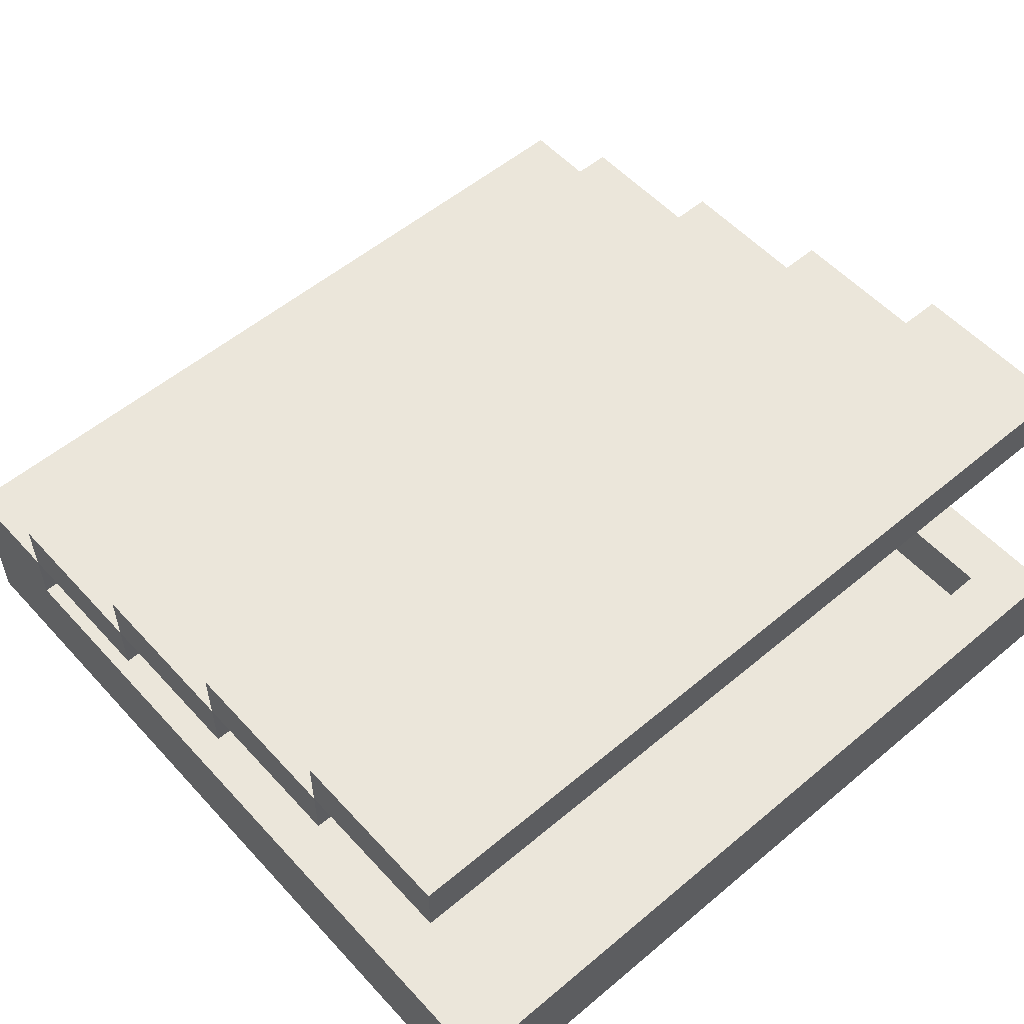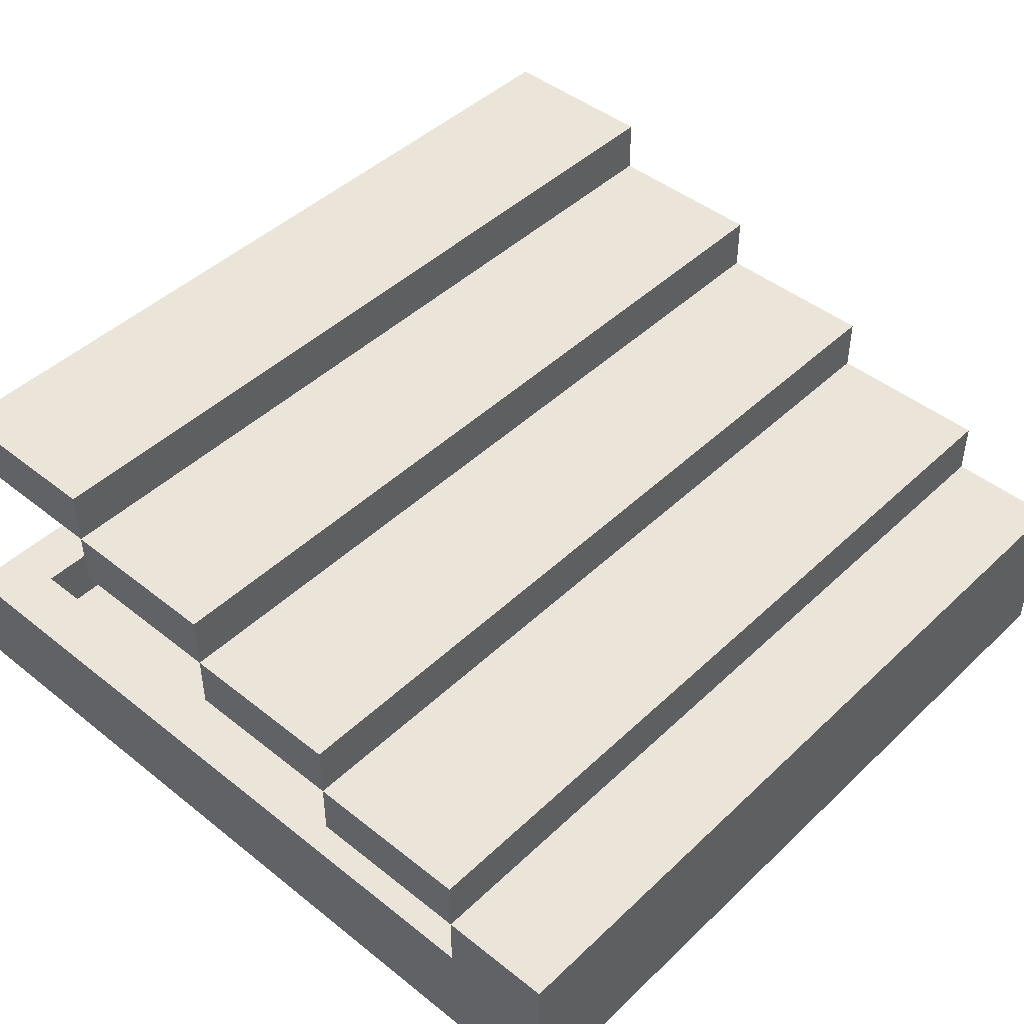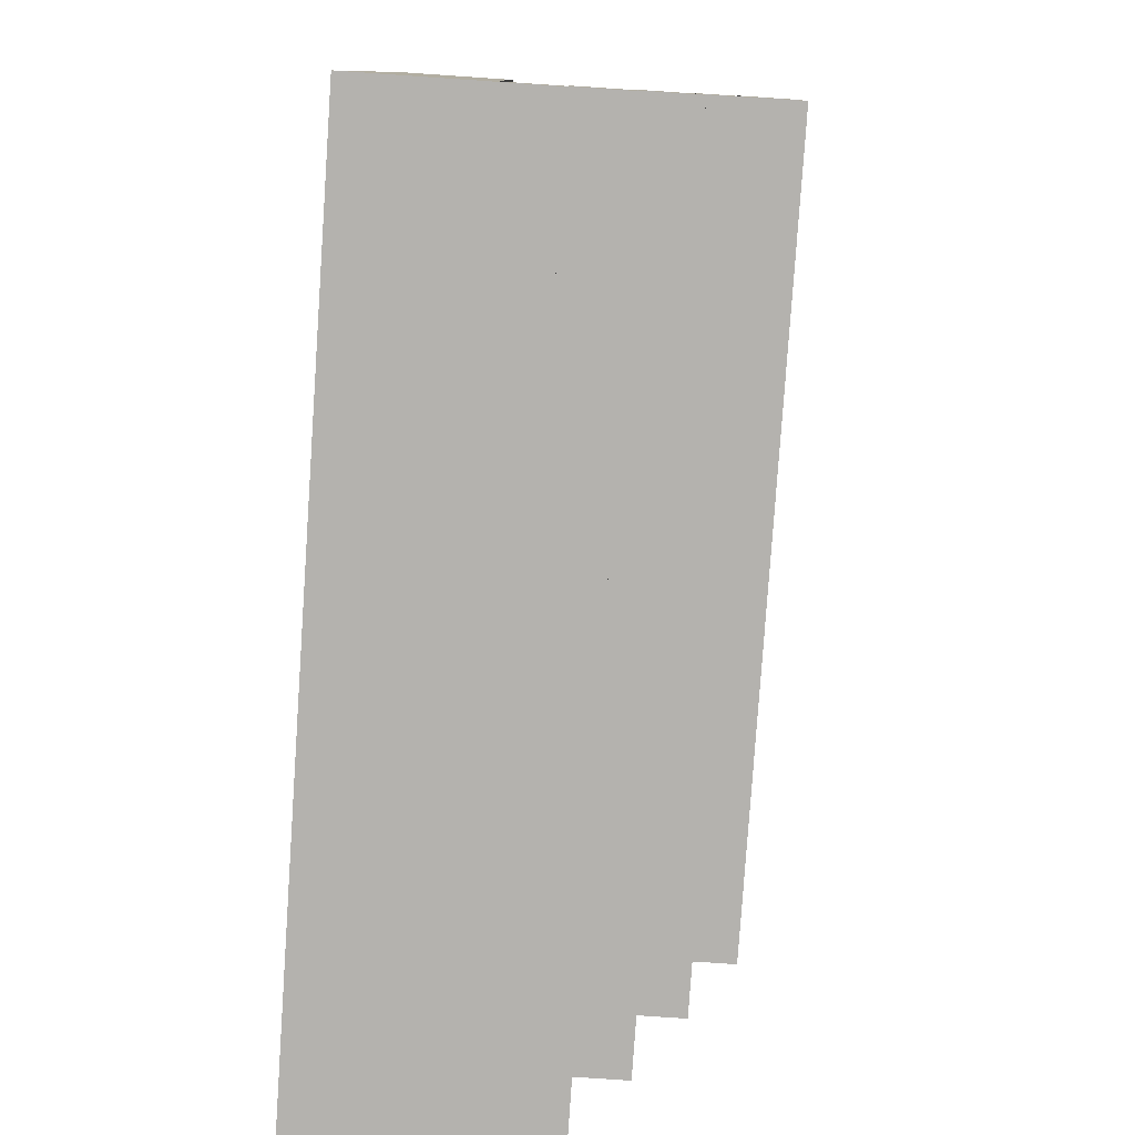
<metadata>
{"format":"obj","ext":"obj","renderer":"f3d","projection":"perspective","resolution":1024,"background":"white","views":[{"elev":54.9,"azim":-41.5,"up":"+Y"},{"elev":45.3,"azim":132.6,"up":"+Y"},{"elev":-79.8,"azim":86.1,"up":"+Z"}]}
</metadata>
<code>
v -7.5 0 7.5
v -7.5 0 -7.5
v -7.5 2 7.5
v -7.5 2 -5.5
v -7.5 3 -2.5
v -7.5 3 -5.5
v -7.5 3 -7.5
v -7.5 4 0.5
v -7.5 4 -2.5
v -7.5 4 -5.5
v -7.5 5 3.5
v -7.5 5 0.5
v -7.5 5 -2.5
v -7.5 6 6.5
v -7.5 6 3.5
v -7.5 6 0.5
v -7.5 7 6.5
v -7.5 7 3.5
v 6.5 1 6.5
v 6.5 1 -6.5
v 6.5 2 6.5
v 6.5 2 -5.5
v 6.5 2 -6.5
v -6.5 1 6.5
v -6.5 1 -6.5
v -6.5 2 6.5
v -6.5 2 -5.5
v -6.5 2 -6.5
v 7.5 0 7.5
v 7.5 0 -7.5
v 7.5 2 7.5
v 7.5 2 -5.5
v 7.5 3 -2.5
v 7.5 3 -5.5
v 7.5 3 -7.5
v 7.5 4 0.5
v 7.5 4 -2.5
v 7.5 4 -5.5
v 7.5 5 3.5
v 7.5 5 0.5
v 7.5 5 -2.5
v 7.5 6 6.5
v 7.5 6 3.5
v 7.5 6 0.5
v 7.5 7 6.5
v 7.5 7 3.5
v -7.5 0 7.5
v -7.5 2 7.5
v 7.5 0 7.5
v 7.5 2 7.5
v -7.5 6 6.5
v -7.5 7 6.5
v -3.5 6 6.5
v -3.5 7 6.5
v 5.5 6 6.5
v 5.5 7 6.5
v 7.5 6 6.5
v 7.5 7 6.5
v -7.5 5 3.5
v -7.5 6 3.5
v -3.5 5 3.5
v -3.5 6 3.5
v -2.5 5 3.5
v -2.5 6 3.5
v -1.5 5 3.5
v -1.5 6 3.5
v -0.5 6 3.5
v 2.5 5 3.5
v 2.5 6 3.5
v 5.5 5 3.5
v 5.5 6 3.5
v 7.5 5 3.5
v 7.5 6 3.5
v -7.5 4 0.5
v -7.5 5 0.5
v -5.5 4 0.5
v -5.5 5 0.5
v -3.5 5 0.5
v -2.5 5 0.5
v -1.5 4 0.5
v -1.5 5 0.5
v -0.5 4 0.5
v -0.5 5 0.5
v 1.5 4 0.5
v 1.5 5 0.5
v 2.5 5 0.5
v 5.5 4 0.5
v 5.5 5 0.5
v 7.5 4 0.5
v 7.5 5 0.5
v -7.5 3 -2.5
v -7.5 4 -2.5
v -5.5 3 -2.5
v -5.5 4 -2.5
v -3.5 3 -2.5
v -3.5 4 -2.5
v -1.5 3 -2.5
v -1.5 4 -2.5
v 0.5 3 -2.5
v 0.5 4 -2.5
v 1.5 3 -2.5
v 1.5 4 -2.5
v 3.5 3 -2.5
v 3.5 4 -2.5
v 4.5 3 -2.5
v 4.5 4 -2.5
v 5.5 3 -2.5
v 5.5 4 -2.5
v 7.5 3 -2.5
v 7.5 4 -2.5
v -7.5 2 -5.5
v -7.5 3 -5.5
v -6.5 2 -5.5
v -5.5 2 -5.5
v -5.5 3 -5.5
v -4.5 2 -5.5
v -4.5 3 -5.5
v -3.5 2 -5.5
v -3.5 3 -5.5
v -0.5 2 -5.5
v -0.5 3 -5.5
v 1.5 2 -5.5
v 1.5 3 -5.5
v 3.5 3 -5.5
v 4.5 3 -5.5
v 5.5 2 -5.5
v 5.5 3 -5.5
v 6.5 2 -5.5
v 7.5 2 -5.5
v 7.5 3 -5.5
v -6.5 1 -6.5
v -6.5 2 -6.5
v -5.5 2 -6.5
v -4.5 2 -6.5
v -3.5 2 -6.5
v -0.5 2 -6.5
v 1.5 2 -6.5
v 5.5 2 -6.5
v 6.5 1 -6.5
v 6.5 2 -6.5
v -6.5 1 6.5
v -6.5 2 6.5
v 6.5 1 6.5
v 6.5 2 6.5
v -7.5 6 3.5
v -7.5 7 3.5
v -3.5 6 3.5
v -3.5 7 3.5
v -2.5 6 3.5
v -1.5 6 3.5
v -1.5 7 3.5
v -0.5 6 3.5
v -0.5 7 3.5
v 2.5 6 3.5
v 2.5 7 3.5
v 5.5 6 3.5
v 5.5 7 3.5
v 7.5 6 3.5
v 7.5 7 3.5
v -7.5 5 0.5
v -7.5 6 0.5
v -5.5 5 0.5
v -5.5 6 0.5
v -3.5 5 0.5
v -3.5 6 0.5
v -2.5 5 0.5
v -2.5 6 0.5
v -1.5 5 0.5
v -0.5 5 0.5
v 1.5 5 0.5
v 2.5 5 0.5
v 2.5 6 0.5
v 5.5 5 0.5
v 5.5 6 0.5
v 7.5 5 0.5
v 7.5 6 0.5
v -7.5 4 -2.5
v -7.5 5 -2.5
v -5.5 4 -2.5
v -5.5 5 -2.5
v -3.5 4 -2.5
v -3.5 5 -2.5
v -1.5 4 -2.5
v -1.5 5 -2.5
v 0.5 4 -2.5
v 0.5 5 -2.5
v 1.5 4 -2.5
v 1.5 5 -2.5
v 3.5 4 -2.5
v 4.5 4 -2.5
v 5.5 4 -2.5
v 5.5 5 -2.5
v 7.5 4 -2.5
v 7.5 5 -2.5
v -7.5 3 -5.5
v -7.5 4 -5.5
v -5.5 3 -5.5
v -5.5 4 -5.5
v -4.5 3 -5.5
v -4.5 4 -5.5
v -3.5 3 -5.5
v -3.5 4 -5.5
v -0.5 3 -5.5
v -0.5 4 -5.5
v 1.5 3 -5.5
v 1.5 4 -5.5
v 3.5 3 -5.5
v 3.5 4 -5.5
v 4.5 3 -5.5
v 4.5 4 -5.5
v 5.5 3 -5.5
v 5.5 4 -5.5
v 7.5 3 -5.5
v 7.5 4 -5.5
v -7.5 0 -7.5
v -7.5 3 -7.5
v -5.5 2 -7.5
v -5.5 3 -7.5
v 5.5 2 -7.5
v 5.5 3 -7.5
v 7.5 0 -7.5
v 7.5 3 -7.5
v -7.5 0 7.5
v 7.5 0 7.5
v -6.5 0 6.5
v 6.5 0 6.5
v -6.5 0 -6.5
v 6.5 0 -6.5
v -7.5 0 -7.5
v 7.5 0 -7.5
v -6.5 2 -5.5
v -5.5 2 -5.5
v -4.5 2 -5.5
v -3.5 2 -5.5
v -0.5 2 -5.5
v 1.5 2 -5.5
v 5.5 2 -5.5
v 6.5 2 -5.5
v -6.5 2 -6.5
v -5.5 2 -6.5
v -4.5 2 -6.5
v -3.5 2 -6.5
v -0.5 2 -6.5
v 1.5 2 -6.5
v 5.5 2 -6.5
v 6.5 2 -6.5
v -7.5 3 -2.5
v -5.5 3 -2.5
v -3.5 3 -2.5
v -1.5 3 -2.5
v 0.5 3 -2.5
v 1.5 3 -2.5
v 3.5 3 -2.5
v 4.5 3 -2.5
v 5.5 3 -2.5
v 7.5 3 -2.5
v -5.5 3 -3.5
v -3.5 3 -3.5
v -1.5 3 -3.5
v 0.5 3 -3.5
v 1.5 3 -3.5
v 3.5 3 -3.5
v 4.5 3 -3.5
v -4.5 3 -4.5
v -3.5 3 -4.5
v -1.5 3 -4.5
v -0.5 3 -4.5
v 1.5 3 -4.5
v 3.5 3 -4.5
v 4.5 3 -4.5
v -7.5 3 -5.5
v -5.5 3 -5.5
v -4.5 3 -5.5
v -3.5 3 -5.5
v -0.5 3 -5.5
v 1.5 3 -5.5
v 3.5 3 -5.5
v 4.5 3 -5.5
v 5.5 3 -5.5
v 7.5 3 -5.5
v -7.5 4 0.5
v -5.5 4 0.5
v -1.5 4 0.5
v -0.5 4 0.5
v 1.5 4 0.5
v 5.5 4 0.5
v 7.5 4 0.5
v -2.5 4 -0.5
v -1.5 4 -0.5
v -0.5 4 -0.5
v 1.5 4 -0.5
v 2.5 4 -0.5
v -5.5 4 -1.5
v -3.5 4 -1.5
v -2.5 4 -1.5
v -1.5 4 -1.5
v 0.5 4 -1.5
v 1.5 4 -1.5
v 2.5 4 -1.5
v 5.5 4 -1.5
v -7.5 4 -2.5
v -5.5 4 -2.5
v -3.5 4 -2.5
v -1.5 4 -2.5
v 0.5 4 -2.5
v 1.5 4 -2.5
v 3.5 4 -2.5
v 4.5 4 -2.5
v 5.5 4 -2.5
v 7.5 4 -2.5
v -7.5 5 3.5
v -3.5 5 3.5
v -2.5 5 3.5
v -1.5 5 3.5
v 2.5 5 3.5
v 5.5 5 3.5
v 7.5 5 3.5
v -4.5 5 2.5
v -3.5 5 2.5
v -2.5 5 2.5
v -1.5 5 2.5
v -0.5 5 2.5
v -5.5 5 1.5
v -4.5 5 1.5
v -1.5 5 1.5
v -0.5 5 1.5
v -7.5 5 0.5
v -5.5 5 0.5
v -3.5 5 0.5
v -2.5 5 0.5
v -1.5 5 0.5
v -0.5 5 0.5
v 1.5 5 0.5
v 2.5 5 0.5
v 5.5 5 0.5
v 7.5 5 0.5
v -7.5 6 6.5
v -3.5 6 6.5
v 5.5 6 6.5
v 7.5 6 6.5
v -1.5 6 5.5
v -0.5 6 5.5
v 2.5 6 4.5
v 5.5 6 4.5
v -7.5 6 3.5
v -3.5 6 3.5
v -2.5 6 3.5
v -1.5 6 3.5
v -0.5 6 3.5
v 2.5 6 3.5
v 5.5 6 3.5
v 7.5 6 3.5
v -6.5 1 6.5
v 6.5 1 6.5
v -6.5 1 -6.5
v 6.5 1 -6.5
v -7.5 2 7.5
v 7.5 2 7.5
v -6.5 2 6.5
v 6.5 2 6.5
v -7.5 2 -5.5
v -6.5 2 -5.5
v 6.5 2 -5.5
v 7.5 2 -5.5
v -7.5 3 -5.5
v -5.5 3 -5.5
v -4.5 3 -5.5
v -3.5 3 -5.5
v -0.5 3 -5.5
v 1.5 3 -5.5
v 3.5 3 -5.5
v 4.5 3 -5.5
v 5.5 3 -5.5
v 7.5 3 -5.5
v -4.5 3 -6.5
v -3.5 3 -6.5
v -0.5 3 -6.5
v 1.5 3 -6.5
v -7.5 3 -7.5
v -5.5 3 -7.5
v 5.5 3 -7.5
v 7.5 3 -7.5
v -7.5 4 -2.5
v -5.5 4 -2.5
v -3.5 4 -2.5
v -1.5 4 -2.5
v 0.5 4 -2.5
v 1.5 4 -2.5
v 3.5 4 -2.5
v 4.5 4 -2.5
v 5.5 4 -2.5
v 7.5 4 -2.5
v -5.5 4 -3.5
v -3.5 4 -3.5
v -1.5 4 -3.5
v 0.5 4 -3.5
v 1.5 4 -3.5
v 3.5 4 -3.5
v 4.5 4 -3.5
v -4.5 4 -4.5
v -3.5 4 -4.5
v -1.5 4 -4.5
v -0.5 4 -4.5
v 1.5 4 -4.5
v 3.5 4 -4.5
v 4.5 4 -4.5
v -7.5 4 -5.5
v -5.5 4 -5.5
v -4.5 4 -5.5
v -3.5 4 -5.5
v -0.5 4 -5.5
v 1.5 4 -5.5
v 3.5 4 -5.5
v 4.5 4 -5.5
v 5.5 4 -5.5
v 7.5 4 -5.5
v -7.5 5 0.5
v -5.5 5 0.5
v -3.5 5 0.5
v -2.5 5 0.5
v -1.5 5 0.5
v -0.5 5 0.5
v 1.5 5 0.5
v 2.5 5 0.5
v 5.5 5 0.5
v 7.5 5 0.5
v -2.5 5 -0.5
v -1.5 5 -0.5
v -0.5 5 -0.5
v 1.5 5 -0.5
v 2.5 5 -0.5
v -5.5 5 -1.5
v -3.5 5 -1.5
v -2.5 5 -1.5
v -1.5 5 -1.5
v 0.5 5 -1.5
v 1.5 5 -1.5
v 2.5 5 -1.5
v 5.5 5 -1.5
v -7.5 5 -2.5
v -5.5 5 -2.5
v -3.5 5 -2.5
v -1.5 5 -2.5
v 0.5 5 -2.5
v 1.5 5 -2.5
v 5.5 5 -2.5
v 7.5 5 -2.5
v -7.5 6 3.5
v -3.5 6 3.5
v -2.5 6 3.5
v -1.5 6 3.5
v -0.5 6 3.5
v 2.5 6 3.5
v 5.5 6 3.5
v 7.5 6 3.5
v -4.5 6 2.5
v -3.5 6 2.5
v -2.5 6 2.5
v -1.5 6 2.5
v -0.5 6 2.5
v -5.5 6 1.5
v -4.5 6 1.5
v -1.5 6 1.5
v -0.5 6 1.5
v -7.5 6 0.5
v -5.5 6 0.5
v -3.5 6 0.5
v -2.5 6 0.5
v 2.5 6 0.5
v 5.5 6 0.5
v 7.5 6 0.5
v -7.5 7 6.5
v -3.5 7 6.5
v 5.5 7 6.5
v 7.5 7 6.5
v -1.5 7 5.5
v -0.5 7 5.5
v 2.5 7 4.5
v 5.5 7 4.5
v -7.5 7 3.5
v -3.5 7 3.5
v -1.5 7 3.5
v -0.5 7 3.5
v 2.5 7 3.5
v 5.5 7 3.5
v 7.5 7 3.5
f 3 2 1
f 4 2 3
f 6 2 4
f 7 2 6
f 9 6 5
f 10 6 9
f 12 9 8
f 13 9 12
f 15 12 11
f 16 12 15
f 17 15 14
f 18 15 17
f 21 20 19
f 22 20 21
f 23 20 22
f 24 25 26
f 26 25 27
f 27 25 28
f 29 30 31
f 31 30 32
f 32 30 34
f 34 30 35
f 33 34 37
f 37 34 38
f 36 37 40
f 40 37 41
f 39 40 43
f 43 40 44
f 42 43 45
f 45 43 46
f 49 48 47
f 50 48 49
f 53 52 51
f 54 52 53
f 55 54 53
f 56 54 55
f 57 56 55
f 58 56 57
f 61 60 59
f 62 60 61
f 63 62 61
f 64 62 63
f 65 64 63
f 66 64 65
f 67 66 65
f 68 67 65
f 69 67 68
f 70 69 68
f 71 69 70
f 72 71 70
f 73 71 72
f 76 75 74
f 77 75 76
f 78 77 76
f 79 78 76
f 80 79 76
f 81 79 80
f 82 81 80
f 83 81 82
f 84 83 82
f 85 83 84
f 86 85 84
f 87 86 84
f 88 86 87
f 89 88 87
f 90 88 89
f 93 92 91
f 94 92 93
f 95 94 93
f 96 94 95
f 97 96 95
f 98 96 97
f 99 98 97
f 100 98 99
f 101 100 99
f 102 100 101
f 103 102 101
f 104 102 103
f 105 104 103
f 106 104 105
f 107 106 105
f 108 106 107
f 109 108 107
f 110 108 109
f 113 112 111
f 114 112 113
f 115 112 114
f 116 115 114
f 117 115 116
f 118 117 116
f 119 117 118
f 120 119 118
f 121 119 120
f 122 121 120
f 123 121 122
f 124 123 122
f 125 124 122
f 126 125 122
f 127 125 126
f 128 127 126
f 129 127 128
f 130 127 129
f 133 132 131
f 134 133 131
f 135 134 131
f 136 135 131
f 137 136 131
f 138 137 131
f 139 138 131
f 140 138 139
f 141 142 143
f 143 142 144
f 145 146 147
f 147 146 148
f 147 148 149
f 149 148 150
f 150 148 151
f 150 151 152
f 152 151 153
f 152 153 154
f 154 153 155
f 154 155 156
f 156 155 157
f 156 157 158
f 158 157 159
f 160 161 162
f 162 161 163
f 162 163 164
f 164 163 165
f 164 165 166
f 166 165 167
f 166 167 168
f 168 167 169
f 169 167 170
f 170 167 171
f 171 167 172
f 171 172 173
f 173 172 174
f 173 174 175
f 175 174 176
f 177 178 179
f 179 178 180
f 179 180 181
f 181 180 182
f 181 182 183
f 183 182 184
f 183 184 185
f 185 184 186
f 185 186 187
f 187 186 188
f 187 188 189
f 189 188 190
f 190 188 191
f 191 188 192
f 191 192 193
f 193 192 194
f 195 196 197
f 197 196 198
f 197 198 199
f 199 198 200
f 199 200 201
f 201 200 202
f 201 202 203
f 203 202 204
f 203 204 205
f 205 204 206
f 205 206 207
f 207 206 208
f 207 208 209
f 209 208 210
f 209 210 211
f 211 210 212
f 211 212 213
f 213 212 214
f 215 216 217
f 217 216 218
f 215 217 219
f 217 218 219
f 219 218 220
f 215 219 221
f 219 220 221
f 221 220 222
f 225 224 223
f 226 224 225
f 227 225 223
f 227 226 225
f 228 224 226
f 228 226 227
f 229 227 223
f 229 228 227
f 230 224 228
f 230 228 229
f 239 232 231
f 240 233 232
f 240 232 239
f 241 234 233
f 241 233 240
f 242 235 234
f 242 234 241
f 243 236 235
f 243 235 242
f 244 237 236
f 244 236 243
f 245 238 237
f 245 237 244
f 246 238 245
f 257 248 247
f 257 249 248
f 258 250 249
f 258 249 257
f 259 251 250
f 259 250 258
f 260 252 251
f 260 251 259
f 261 253 252
f 261 252 260
f 262 254 253
f 262 253 261
f 263 255 254
f 263 254 262
f 264 258 257
f 265 259 258
f 265 258 264
f 266 262 261
f 266 259 265
f 266 260 259
f 266 263 262
f 266 261 260
f 267 263 266
f 268 263 267
f 269 263 268
f 270 255 263
f 270 263 269
f 271 257 247
f 272 264 257
f 272 257 271
f 273 265 264
f 273 264 272
f 274 266 265
f 274 265 273
f 274 267 266
f 275 268 267
f 275 267 274
f 276 269 268
f 276 268 275
f 277 270 269
f 277 269 276
f 278 255 270
f 278 270 277
f 279 256 255
f 279 255 278
f 280 256 279
f 288 283 282
f 289 284 283
f 289 283 288
f 290 285 284
f 290 284 289
f 291 286 285
f 291 285 290
f 292 286 291
f 293 282 281
f 293 288 282
f 294 288 293
f 295 289 288
f 295 288 294
f 296 292 291
f 296 289 295
f 296 290 289
f 296 291 290
f 297 292 296
f 298 292 297
f 299 286 292
f 299 292 298
f 300 287 286
f 300 286 299
f 301 293 281
f 302 294 293
f 302 293 301
f 303 295 294
f 303 294 302
f 303 296 295
f 304 297 296
f 304 296 303
f 305 298 297
f 305 297 304
f 306 299 298
f 306 298 305
f 306 300 299
f 307 300 306
f 308 300 307
f 309 287 300
f 309 300 308
f 310 287 309
f 318 312 311
f 319 313 312
f 319 312 318
f 320 314 313
f 320 313 319
f 321 315 314
f 321 314 320
f 322 315 321
f 323 318 311
f 324 319 318
f 324 318 323
f 325 321 320
f 325 322 321
f 326 315 322
f 326 322 325
f 327 323 311
f 328 324 323
f 328 323 327
f 329 320 319
f 329 324 328
f 329 319 324
f 330 325 320
f 330 320 329
f 330 326 325
f 331 326 330
f 332 315 326
f 332 326 331
f 333 315 332
f 334 316 315
f 334 315 333
f 335 317 316
f 335 316 334
f 336 317 335
f 341 339 338
f 342 339 341
f 343 339 342
f 344 340 339
f 344 339 343
f 345 338 337
f 346 341 338
f 346 338 345
f 347 341 346
f 348 342 341
f 348 341 347
f 349 343 342
f 349 342 348
f 350 344 343
f 350 343 349
f 351 340 344
f 351 344 350
f 352 340 351
f 353 354 355
f 355 354 356
f 357 358 359
f 359 358 360
f 357 359 361
f 361 359 362
f 360 358 363
f 363 358 364
f 366 367 375
f 367 368 375
f 368 369 376
f 375 368 376
f 369 370 377
f 376 369 377
f 372 373 378
f 377 370 378
f 370 371 378
f 371 372 378
f 365 366 379
f 376 377 380
f 379 366 380
f 366 375 380
f 377 378 380
f 375 376 380
f 378 373 381
f 380 378 381
f 373 374 381
f 381 374 382
f 383 384 393
f 384 385 393
f 385 386 394
f 393 385 394
f 386 387 395
f 394 386 395
f 387 388 396
f 395 387 396
f 388 389 397
f 396 388 397
f 389 390 398
f 397 389 398
f 390 391 399
f 398 390 399
f 393 394 400
f 394 395 401
f 400 394 401
f 397 398 402
f 401 395 402
f 395 396 402
f 398 399 402
f 396 397 402
f 402 399 403
f 403 399 404
f 404 399 405
f 399 391 406
f 405 399 406
f 383 393 407
f 393 400 408
f 407 393 408
f 400 401 409
f 408 400 409
f 401 402 410
f 409 401 410
f 402 403 410
f 403 404 411
f 410 403 411
f 404 405 412
f 411 404 412
f 405 406 413
f 412 405 413
f 406 391 414
f 413 406 414
f 391 392 415
f 414 391 415
f 415 392 416
f 418 419 427
f 419 420 427
f 420 421 427
f 421 422 428
f 427 421 428
f 422 423 429
f 428 422 429
f 424 425 430
f 429 423 430
f 423 424 430
f 430 425 431
f 417 418 432
f 418 427 432
f 432 427 433
f 427 428 434
f 433 427 434
f 428 429 435
f 434 428 435
f 430 431 435
f 429 430 435
f 435 431 436
f 436 431 437
f 431 425 438
f 437 431 438
f 425 426 439
f 438 425 439
f 417 432 440
f 432 433 441
f 440 432 441
f 433 434 442
f 441 433 442
f 434 435 442
f 435 436 443
f 442 435 443
f 436 437 444
f 443 436 444
f 437 438 445
f 444 437 445
f 438 439 445
f 439 426 446
f 445 439 446
f 446 426 447
f 448 449 456
f 449 450 457
f 456 449 457
f 450 451 458
f 457 450 458
f 451 452 459
f 458 451 459
f 452 453 459
f 459 453 460
f 448 456 461
f 456 457 462
f 461 456 462
f 458 459 463
f 459 460 463
f 460 453 464
f 463 460 464
f 448 461 465
f 461 462 466
f 465 461 466
f 457 458 467
f 466 462 467
f 462 457 467
f 458 463 468
f 467 458 468
f 463 464 468
f 464 453 469
f 468 464 469
f 453 454 469
f 454 455 470
f 469 454 470
f 470 455 471
f 473 474 476
f 476 474 477
f 477 474 478
f 474 475 479
f 478 474 479
f 472 473 480
f 473 476 481
f 480 473 481
f 476 477 482
f 481 476 482
f 477 478 483
f 482 477 483
f 478 479 484
f 483 478 484
f 479 475 485
f 484 479 485
f 485 475 486

</code>
